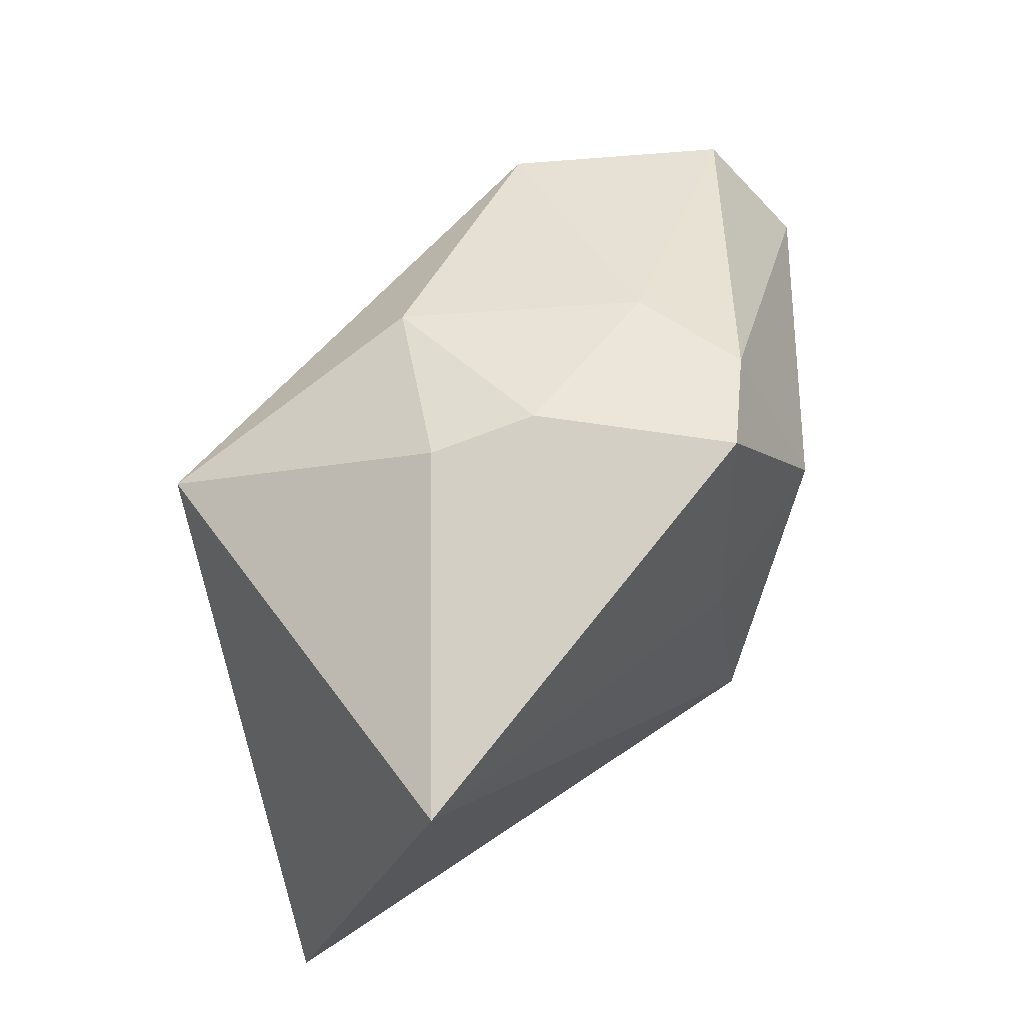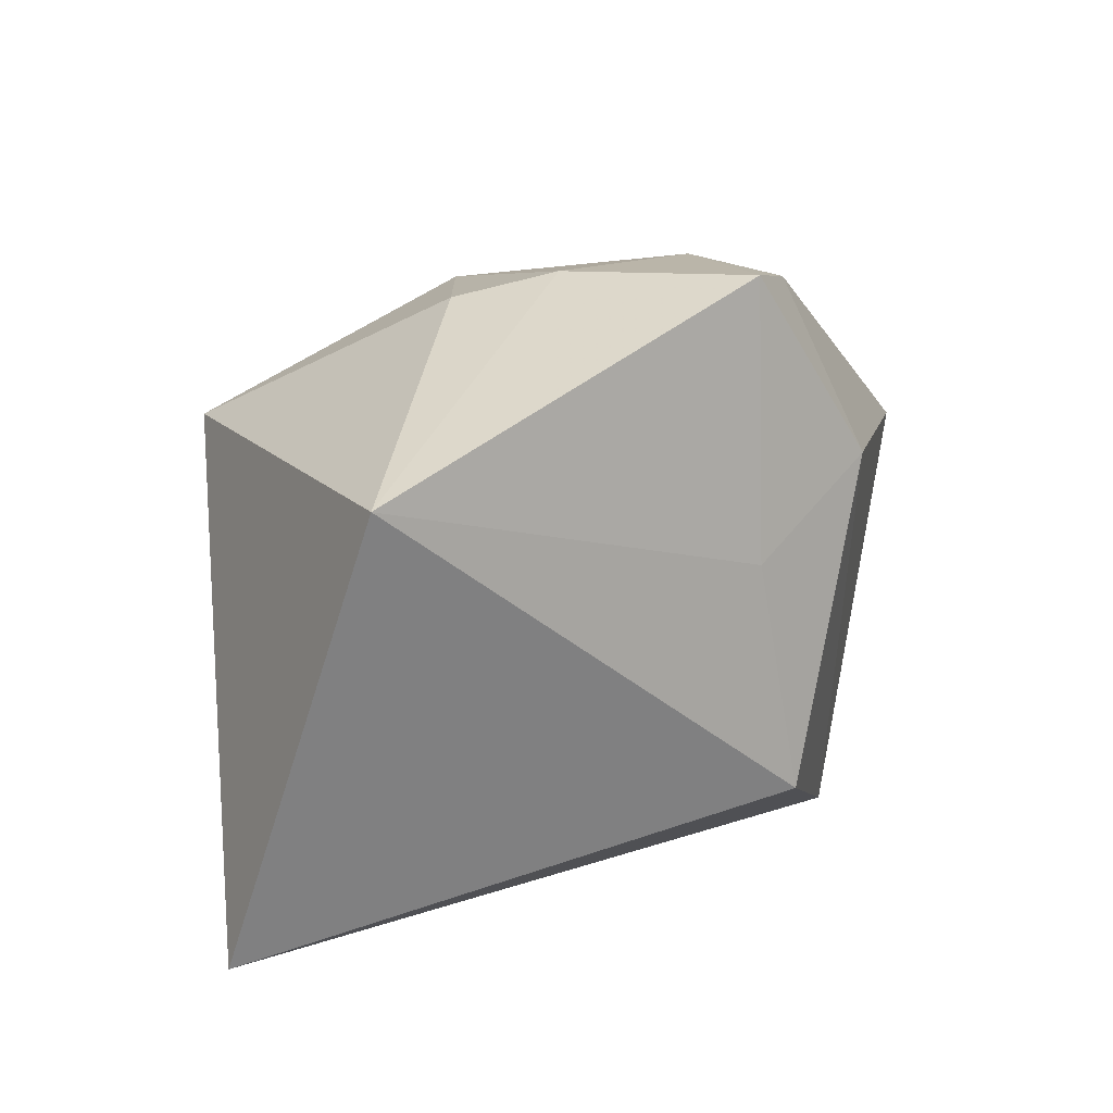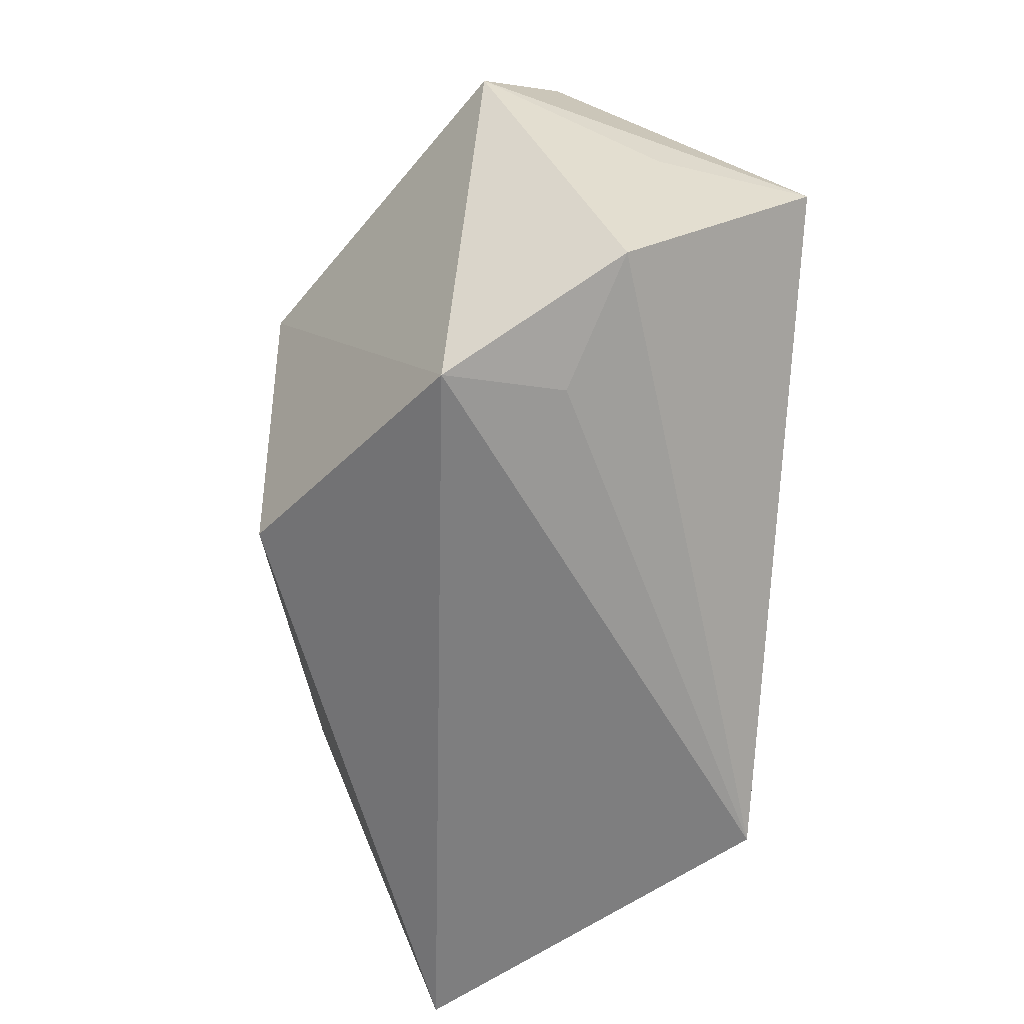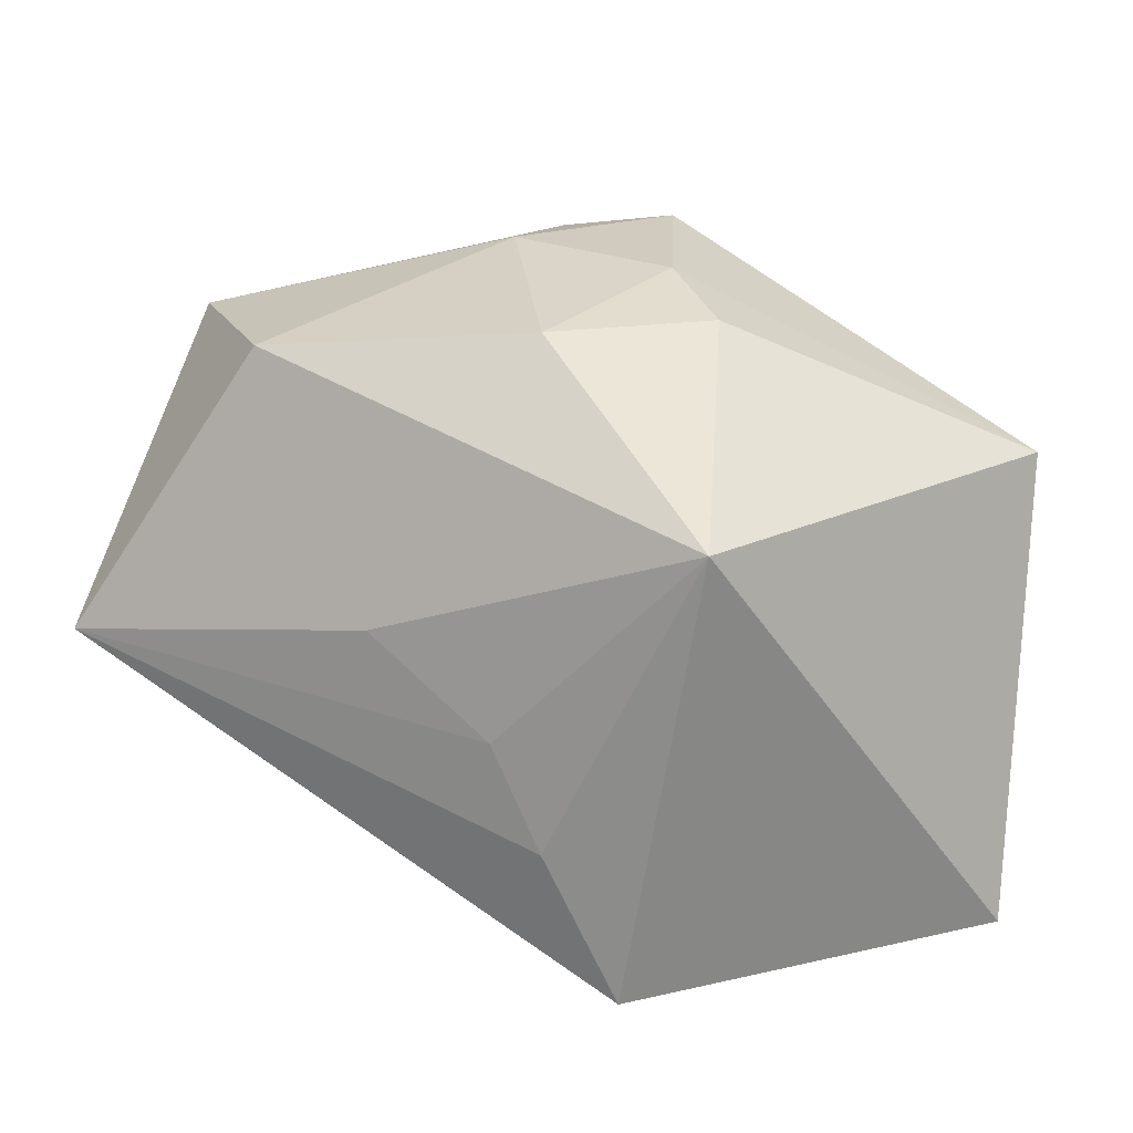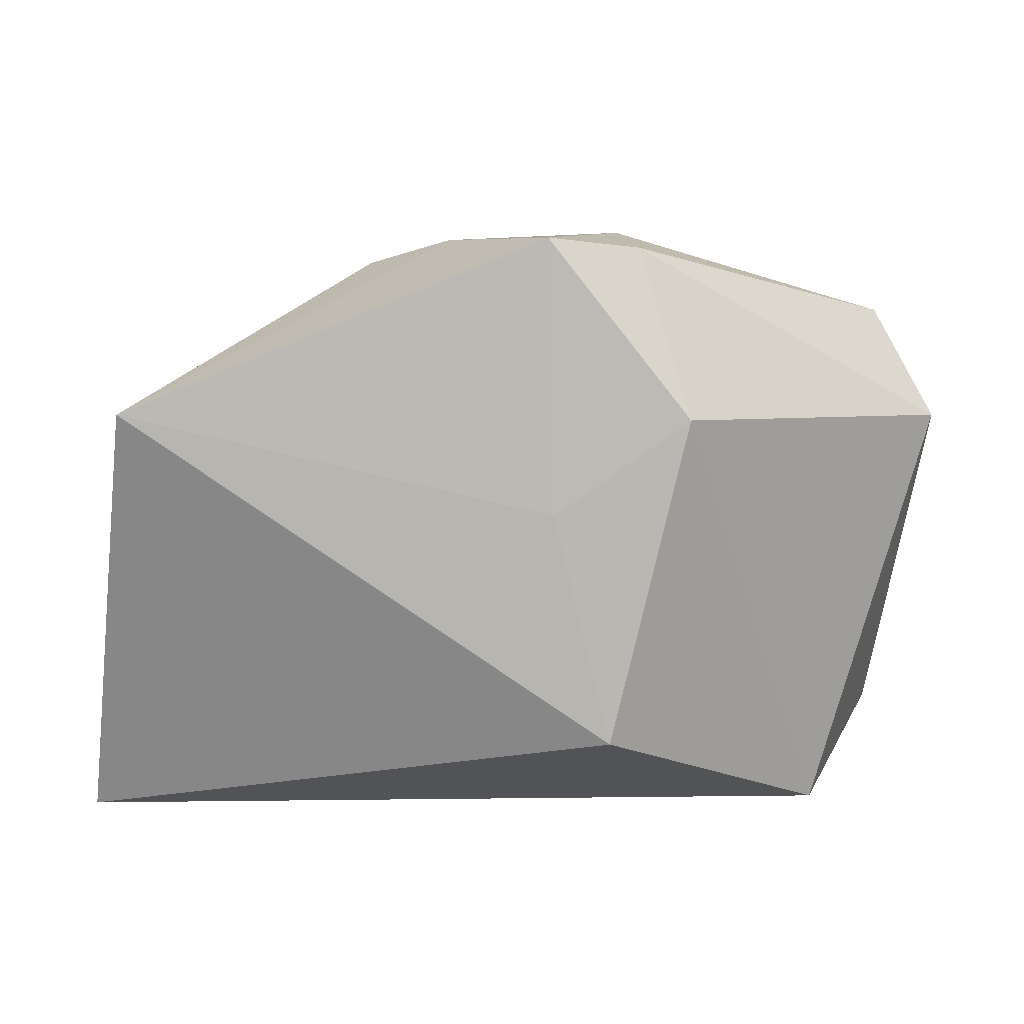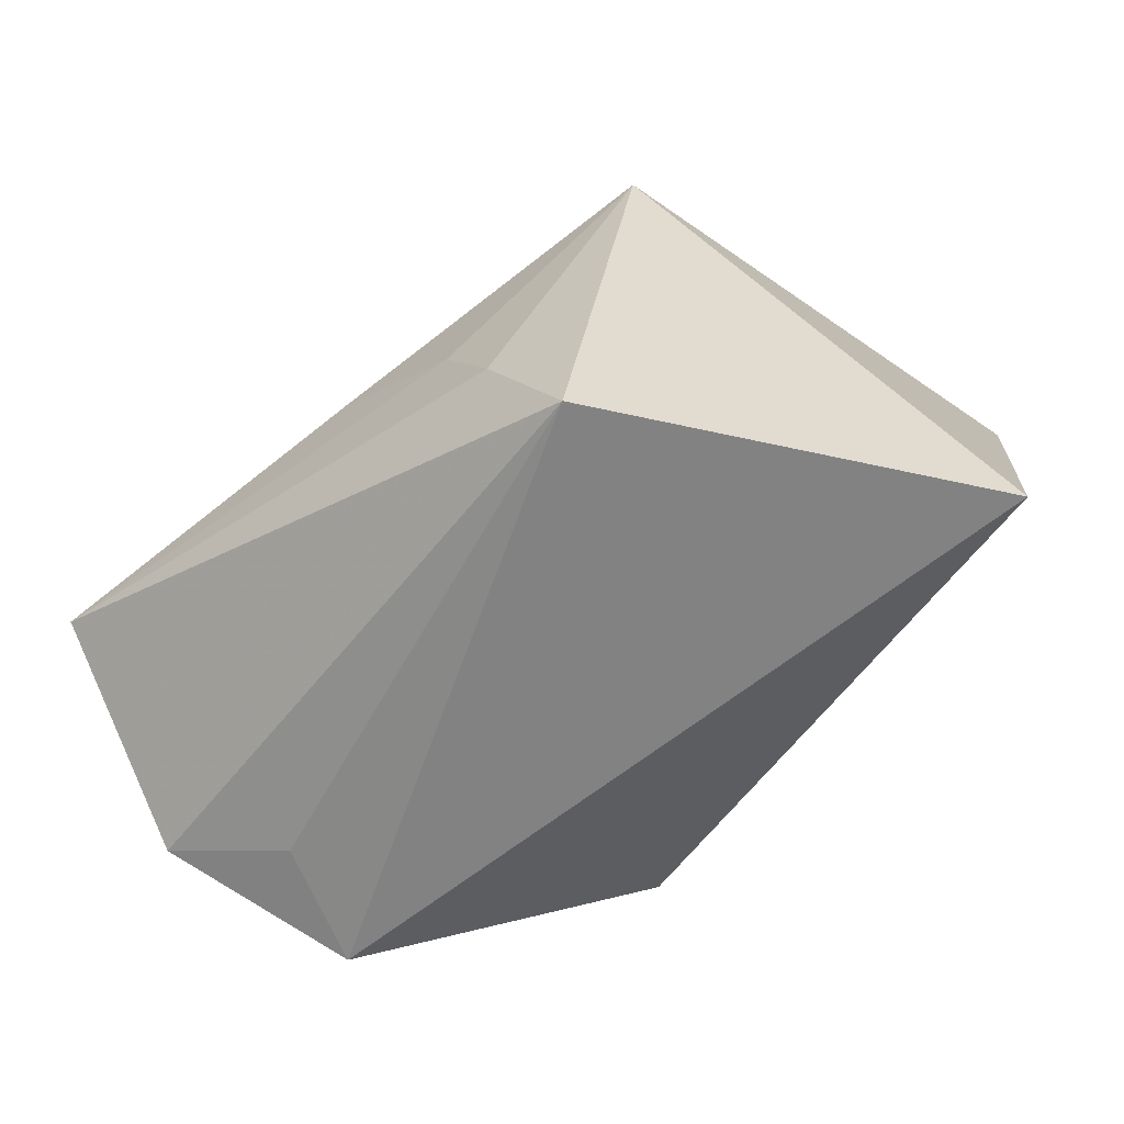
<metadata>
{"format":"obj","ext":"obj","renderer":"f3d","projection":"perspective","resolution":1024,"background":"white","views":[{"elev":53.3,"azim":126.9,"up":"+Y"},{"elev":11.6,"azim":136.9,"up":"+Y"},{"elev":-59.4,"azim":-93.5,"up":"+Y"},{"elev":22.8,"azim":29.1,"up":"+Y"},{"elev":7.0,"azim":175.7,"up":"+Y"},{"elev":-60.9,"azim":37.6,"up":"+Y"}]}
</metadata>
<code>
v -0.00713 -0.01998 -0.02839
v -0.04353 -0.02268 0.008046
v 0.03003 0.0179 0.02423
v 0.008645 -0.004897 0.0279
v -0.0108 0.03312 -0.02194
v -0.02471 0.02789 0.01799
v 0.05022 -0.03096 -0.006556
v -0.04752 0.01372 -0.00669
v -0.03057 -0.02787 0.002884
v -0.04261 0.02571 0.002078
v 0.005262 0.03197 0.01139
v -0.001031 0.004869 -0.02844
v 0.04519 0.0155 -0.0234
v 0.02256 -0.03096 0.02688
v 0.00912 0.03399 -0.009255
v -0.04292 -0.003755 0.02823
v -0.009865 0.03481 -0.009305
v 0.01781 0.03141 -0.00248
v -0.0003594 0.03416 -0.02817
v -0.04485 -0.001015 0.01231
v -0.03312 -0.03096 -0.009585
v -0.01544 0.01502 -0.02941
v 0.01451 -0.01557 0.02823
v -0.005783 0.003869 0.02739
f 3 14 7
f 13 7 1
f 3 7 13
f 8 10 5
f 19 22 5
f 5 22 8
f 21 2 8
f 21 22 1
f 8 22 21
f 1 7 21
f 21 7 14
f 16 10 8
f 16 2 14
f 12 13 1
f 19 13 12
f 1 22 12
f 12 22 19
f 15 13 19
f 17 5 10
f 11 15 17
f 19 5 17
f 17 15 19
f 14 2 9
f 9 21 14
f 2 21 9
f 8 2 20
f 20 16 8
f 2 16 20
f 3 11 6
f 10 16 6
f 6 17 10
f 11 17 6
f 23 14 3
f 23 16 14
f 3 13 18
f 13 15 18
f 18 11 3
f 18 15 11
f 3 6 24
f 24 6 16
f 16 23 4
f 4 24 16
f 4 23 3
f 3 24 4

</code>
